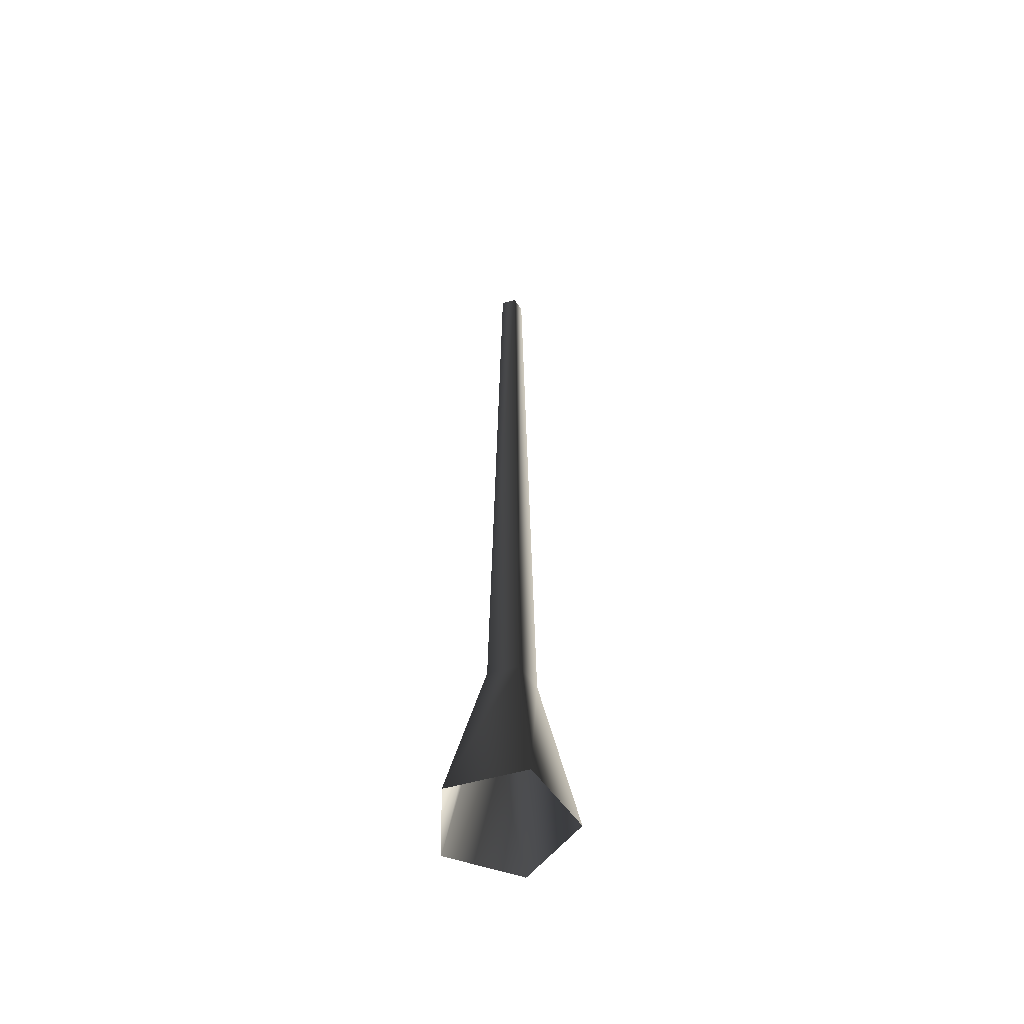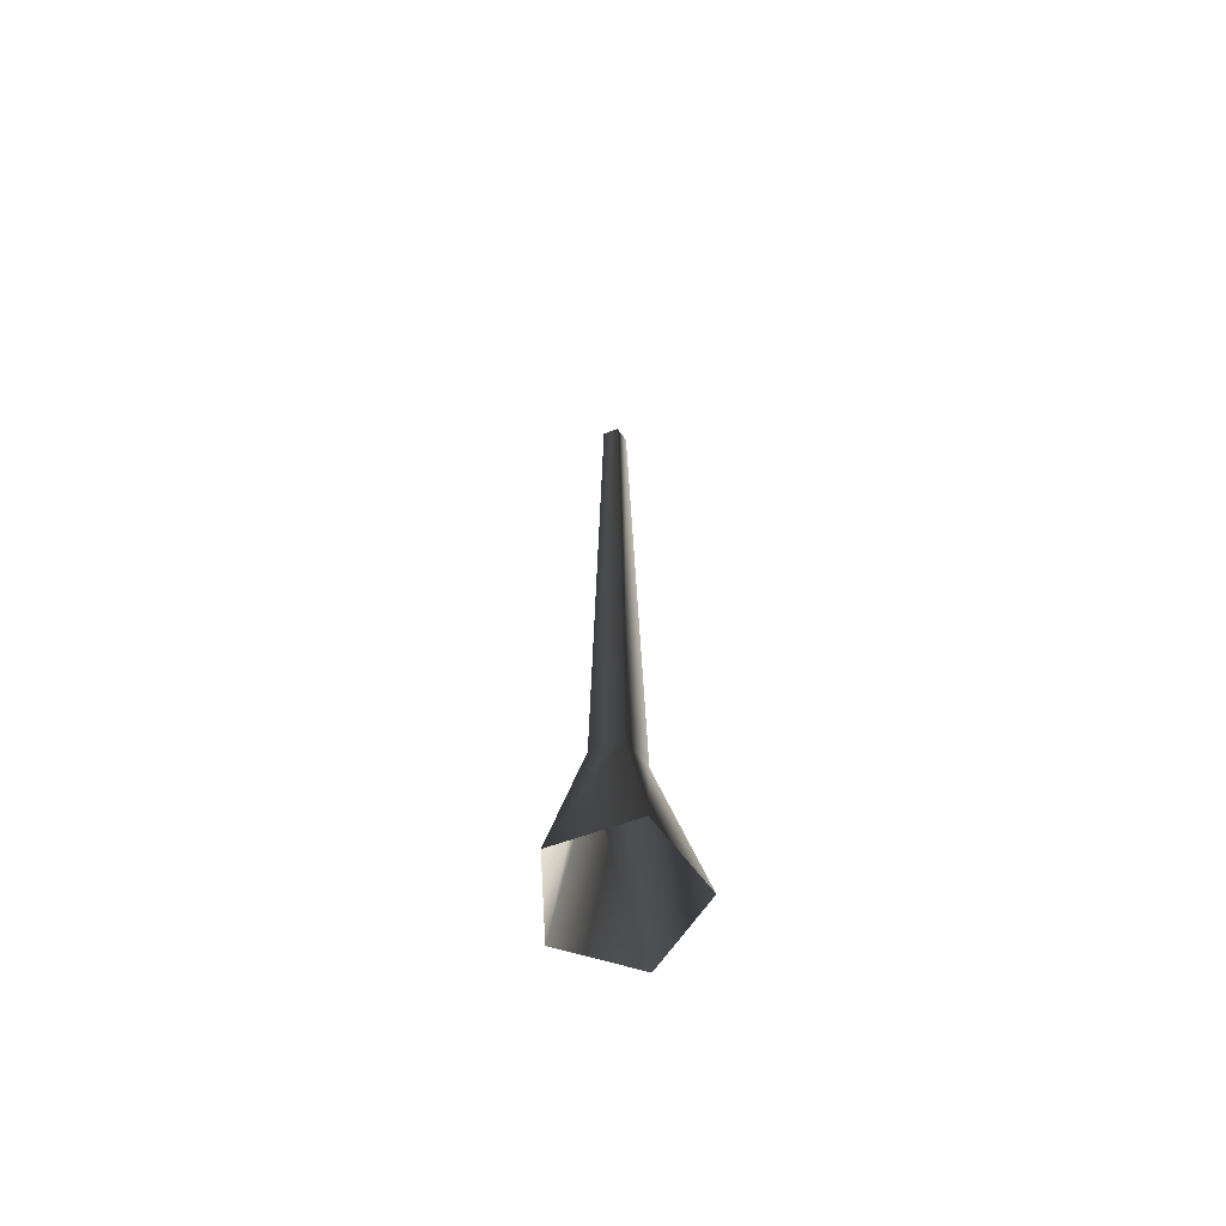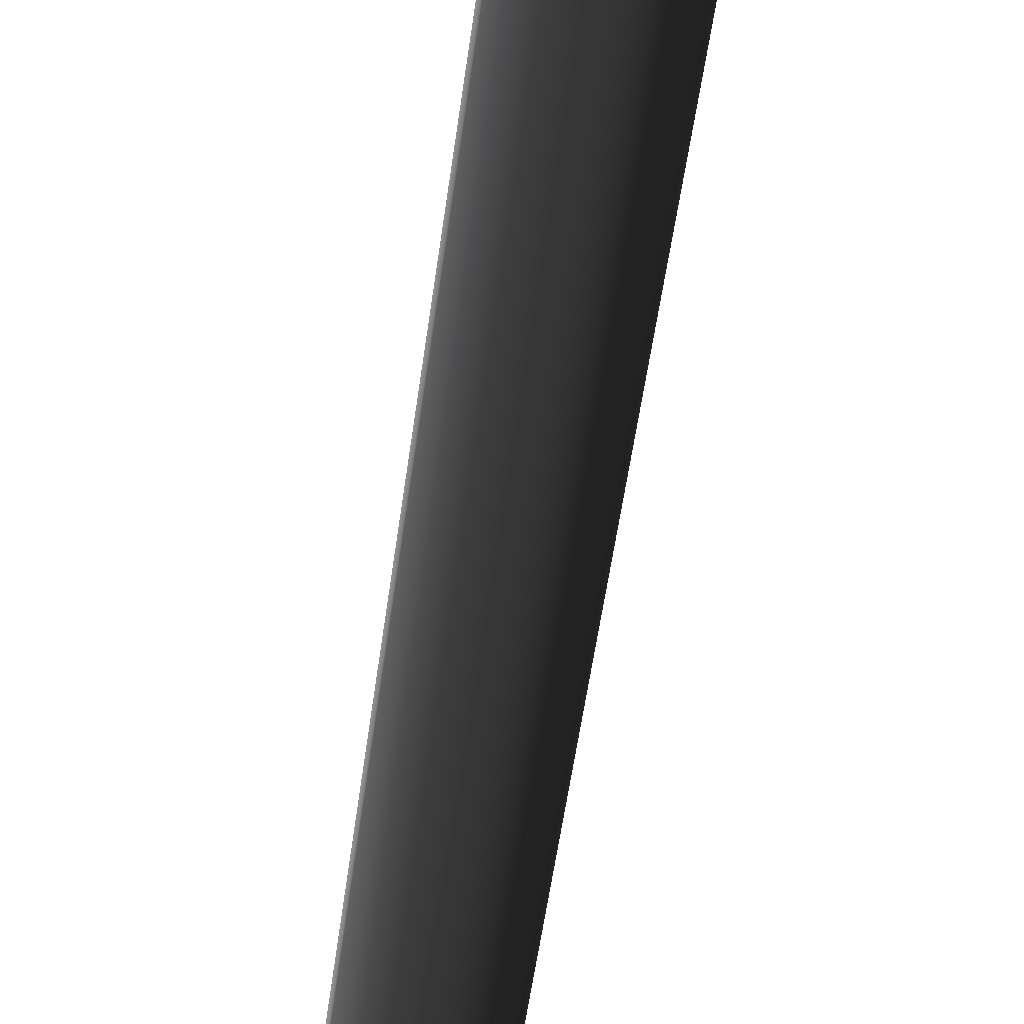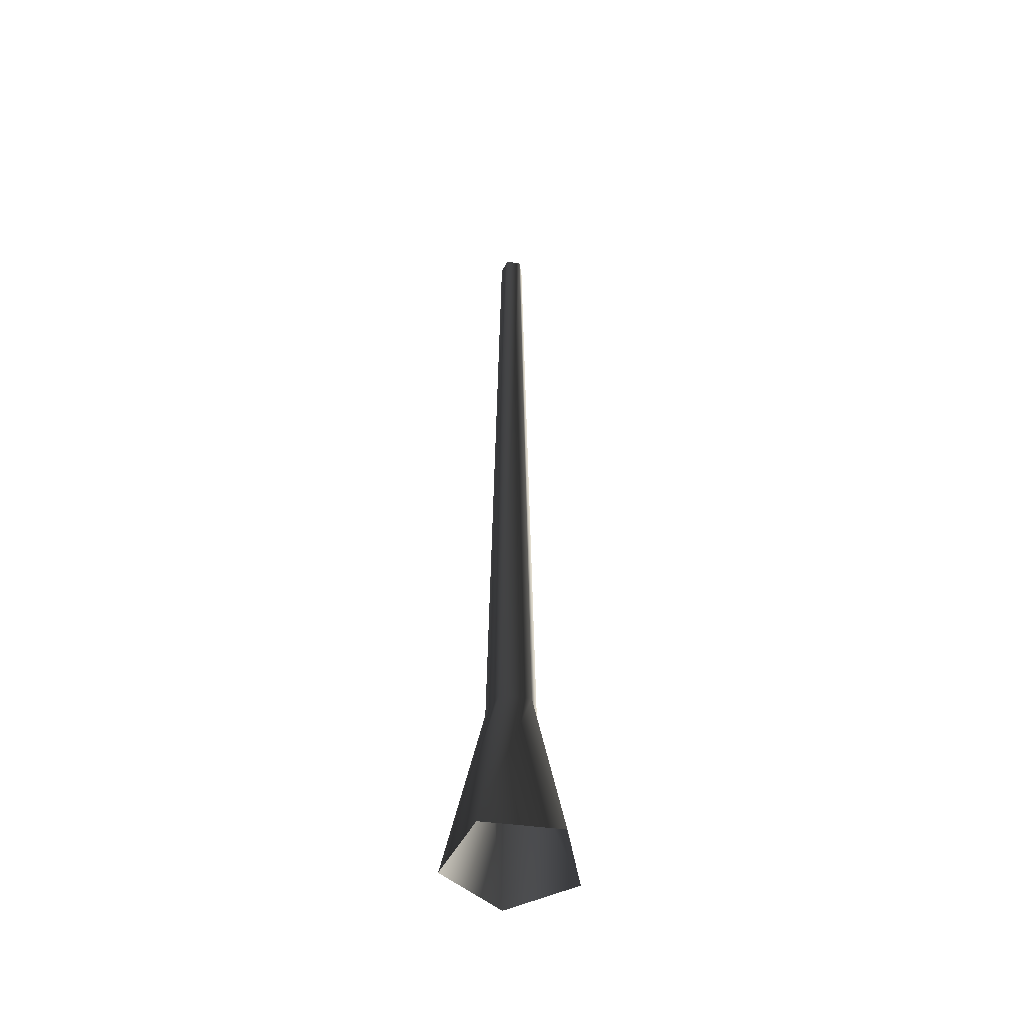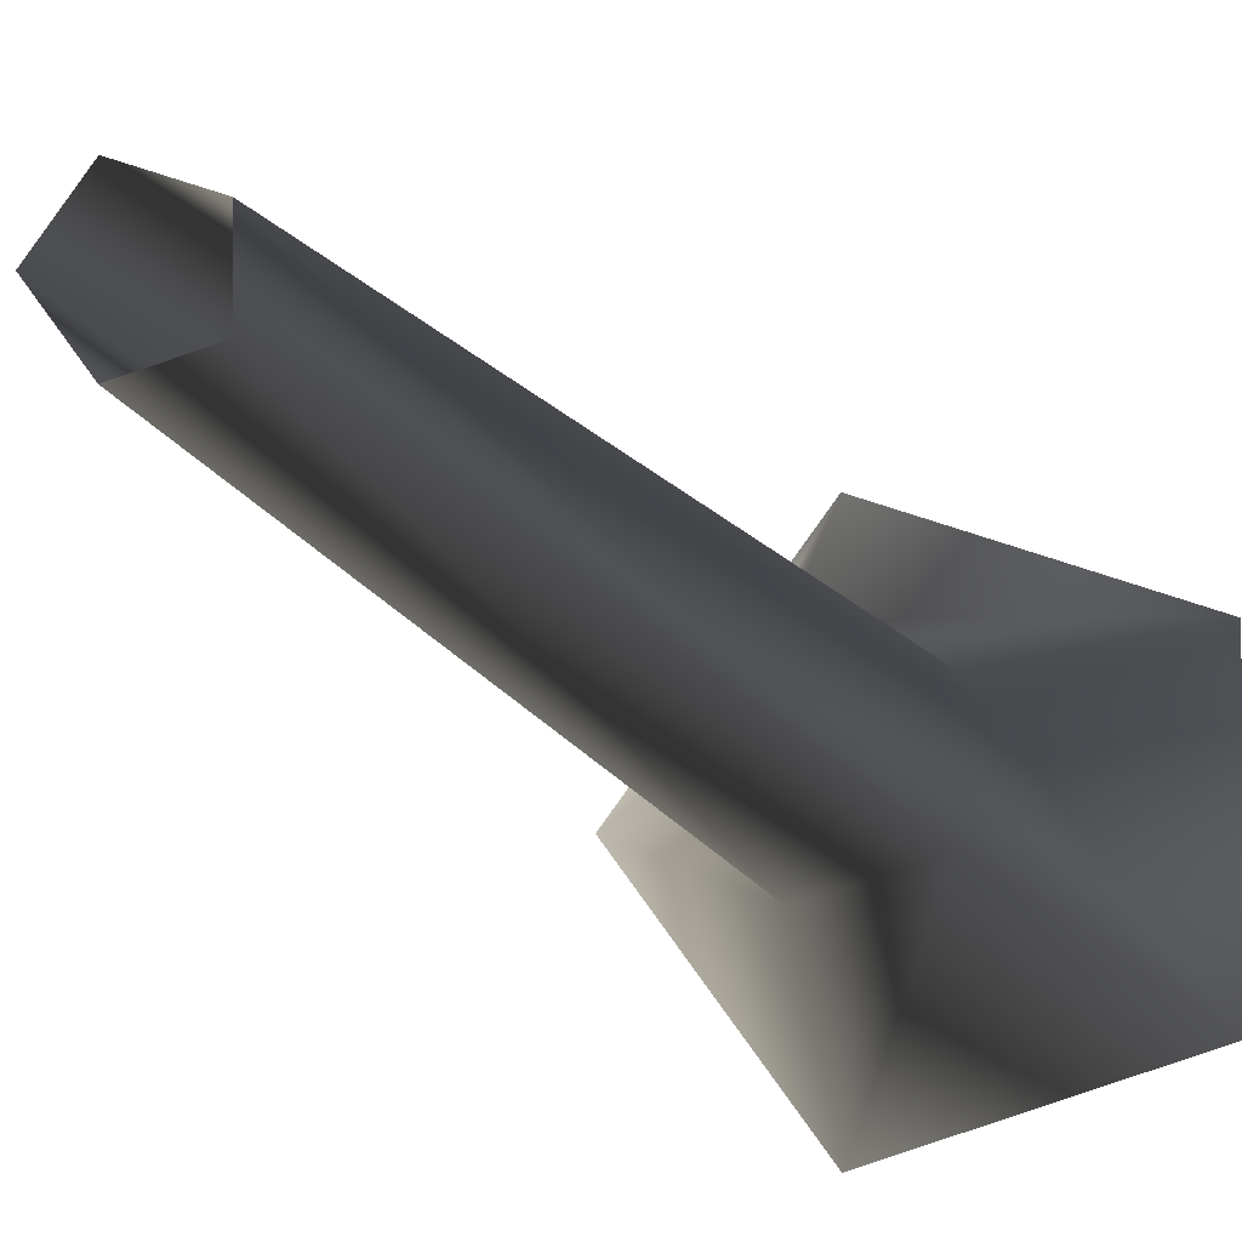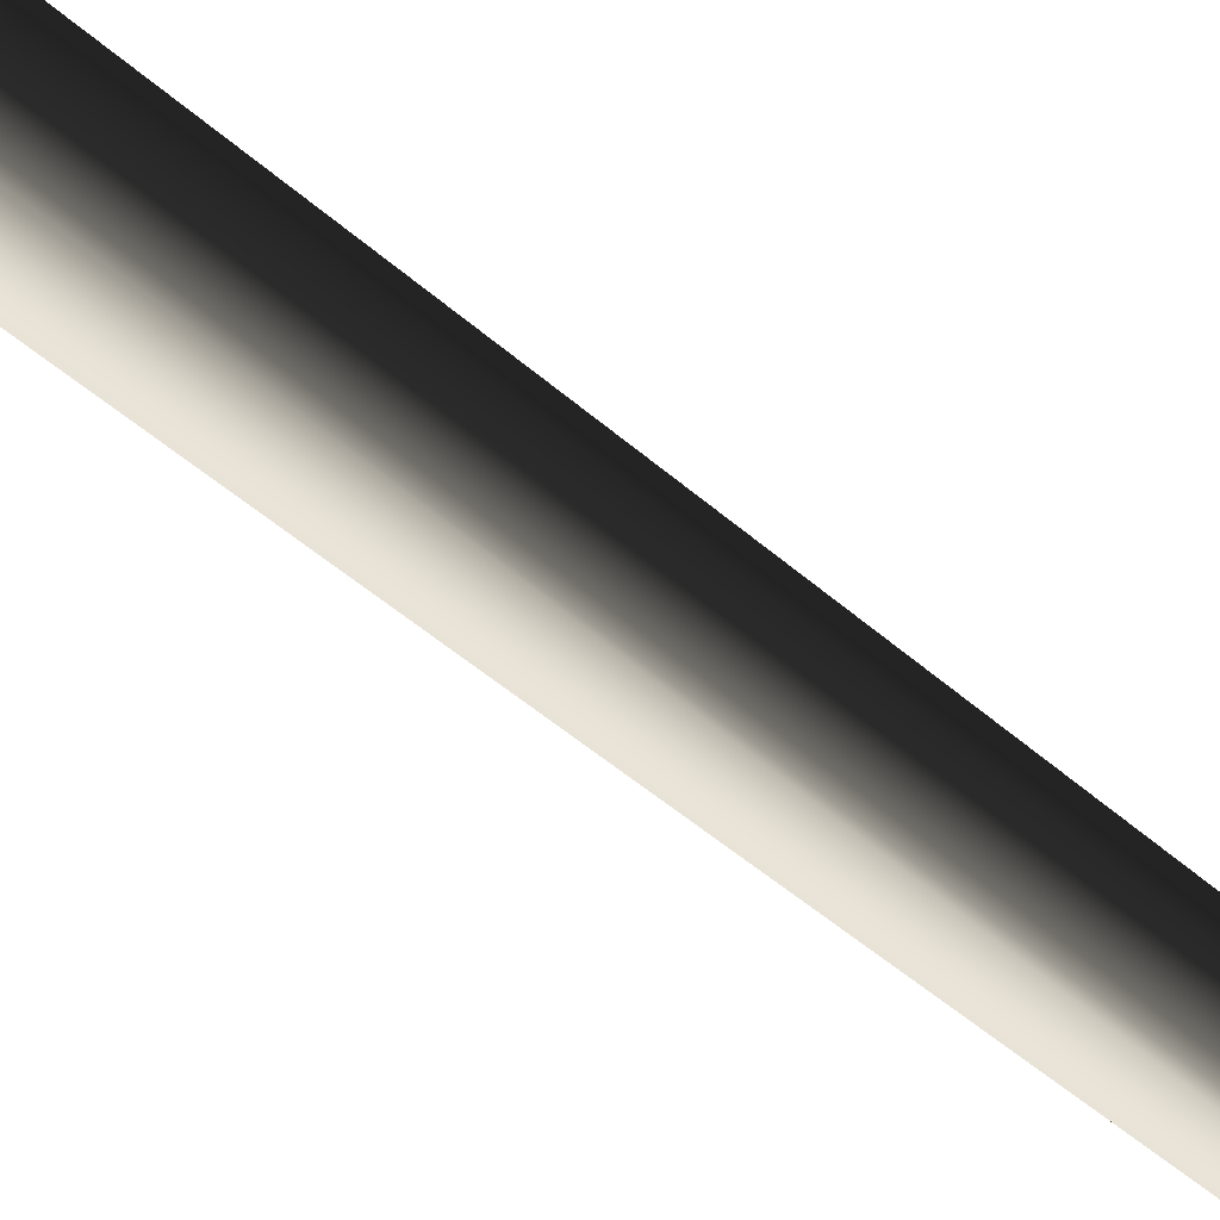
<metadata>
{"format":"obj","ext":"obj","renderer":"f3d","projection":"perspective","resolution":1024,"background":"white","views":[{"elev":-56.2,"azim":-1.6,"up":"+Y"},{"elev":-66.2,"azim":145.5,"up":"+Y"},{"elev":-69.3,"azim":-8.9,"up":"+Z"},{"elev":-49.4,"azim":-98.2,"up":"+Y"},{"elev":-4.7,"azim":-173.4,"up":"+Z"},{"elev":73.4,"azim":127.5,"up":"+Z"}]}
</metadata>
<code>
v 0.1189 -0.1467 -0.4504
v 0.05756 1.16 -0.1771
v -0.1507 1.16 -0.1095
v -0.4106 -0.1467 -0.2784
v -0.1507 1.16 0.1095
v -0.4106 -0.1467 0.2784
v 0.05756 1.16 0.1771
v 0.1189 -0.1467 0.4504
v 0.1863 1.16 8.653e-07
v 0.4461 -0.1467 2.318e-06
v 0.05756 1.16 -0.1771
v 0.1189 -0.1467 -0.4504
v -0.06863 6.67 0.05616
v -0.06863 6.67 -0.05616
v 0.03819 6.67 -0.09086
v 0.03819 6.67 -0.09086
v 0.1042 6.67 8.072e-07
v 0.03819 6.67 0.09086
g Tree_conf2_(19)_1318_291
f 1 3 2
f 1 4 3
f 4 5 3
f 4 6 5
f 6 7 5
f 6 8 7
f 8 9 7
f 8 10 9
f 10 11 9
f 10 12 11
f 3 5 13
f 3 13 14
f 2 3 14
f 2 14 15
f 9 11 16
f 9 16 17
f 7 9 17
f 7 17 18
f 5 18 13
f 5 7 18

</code>
